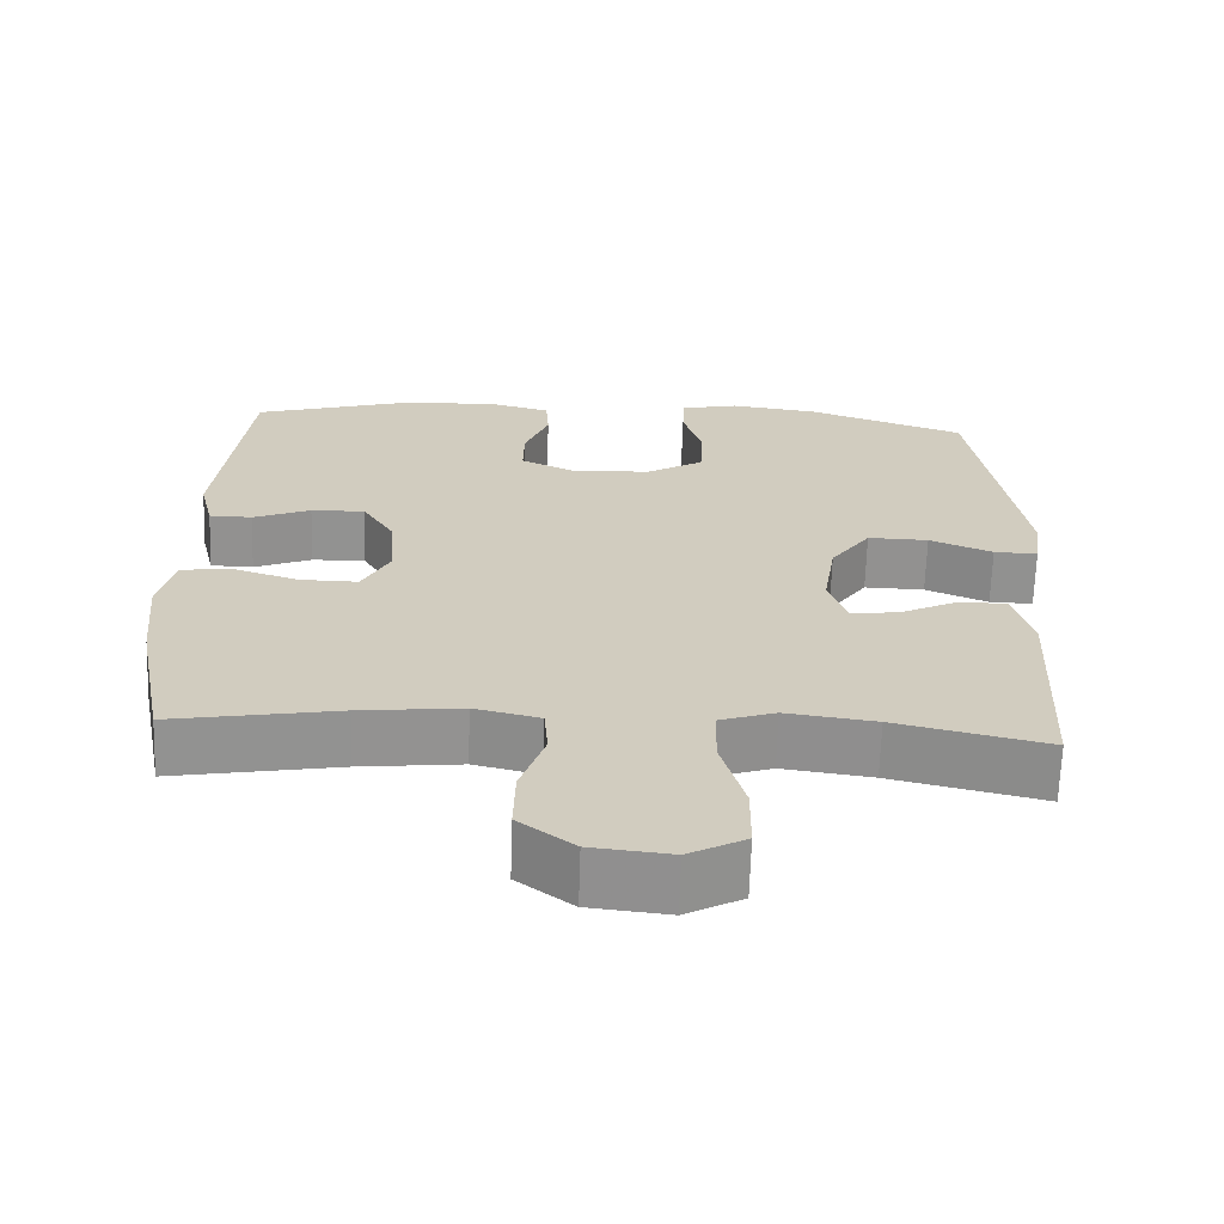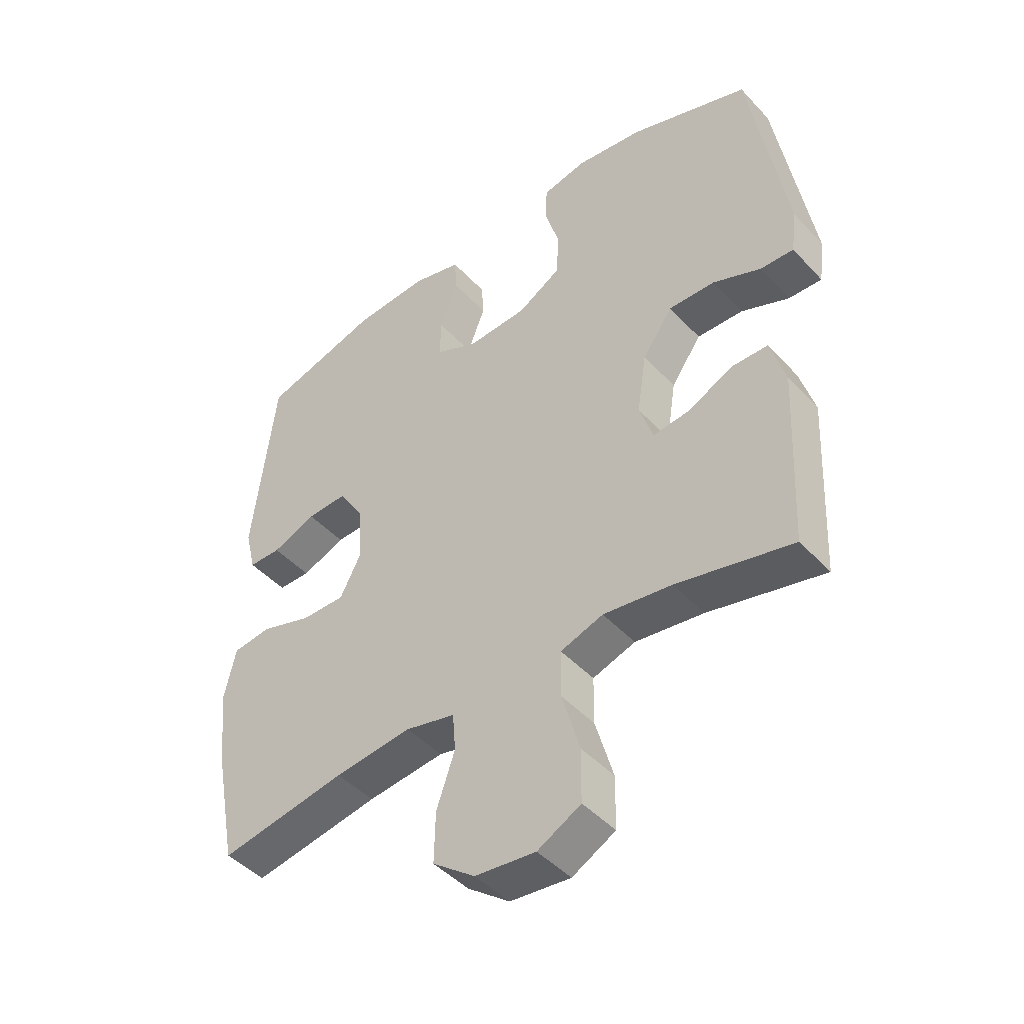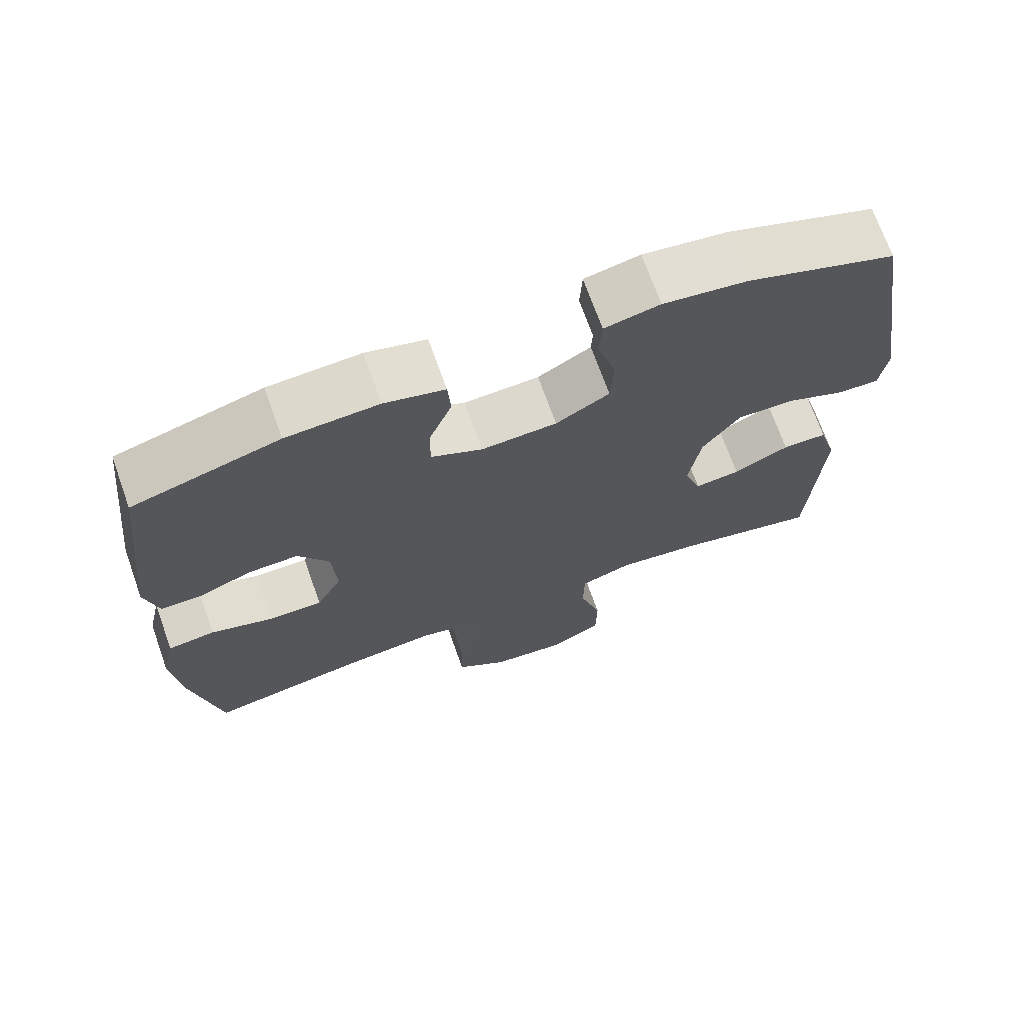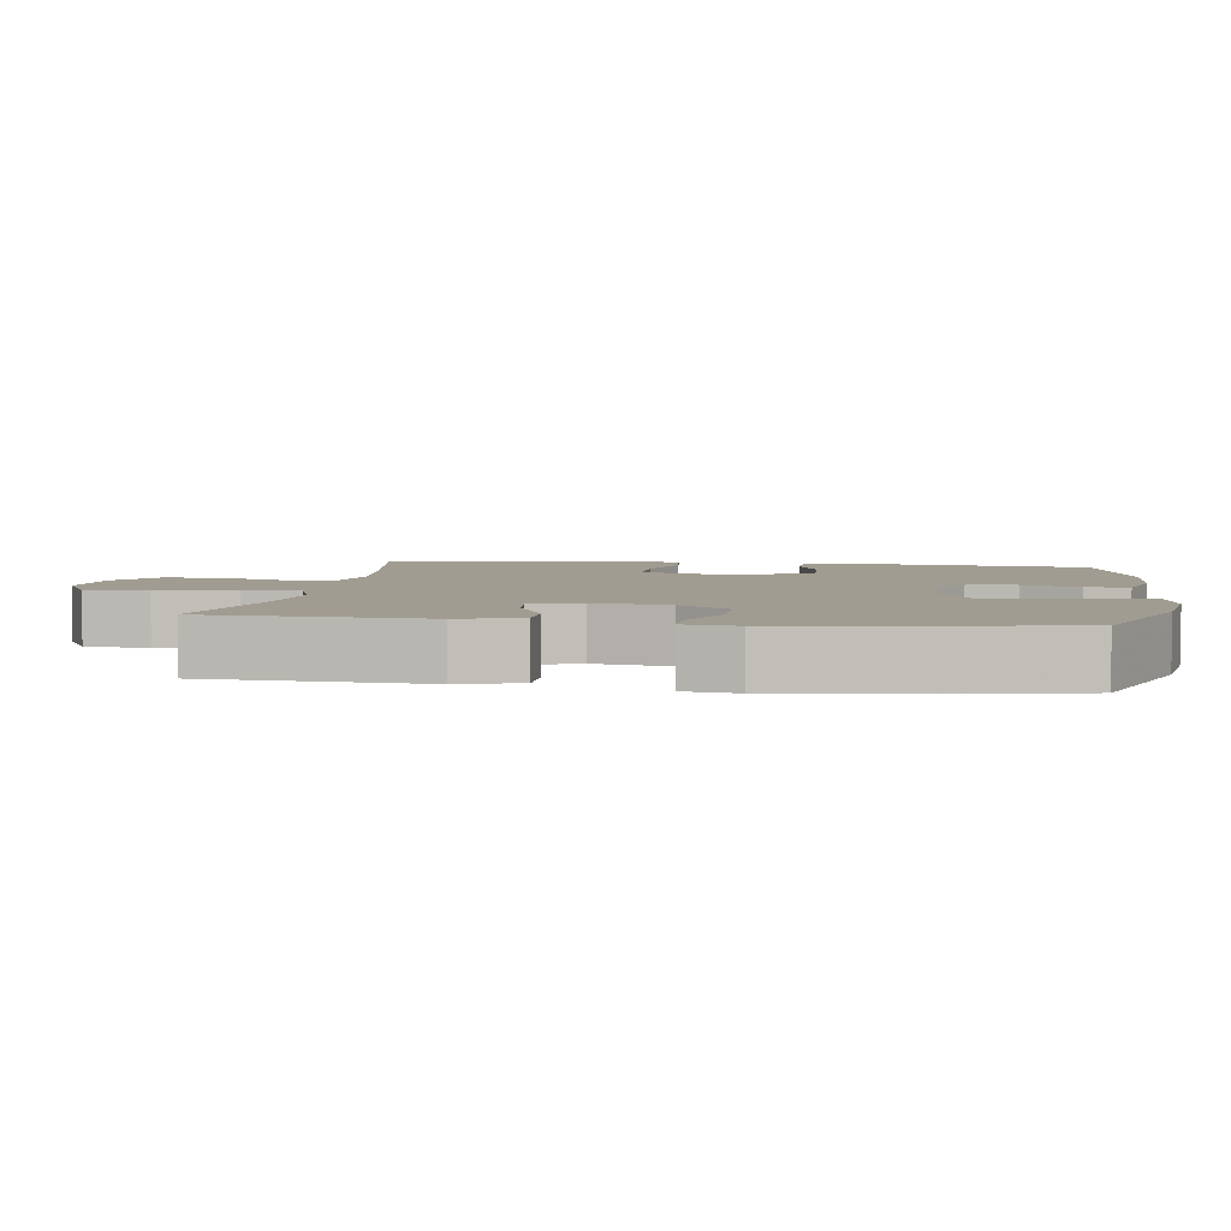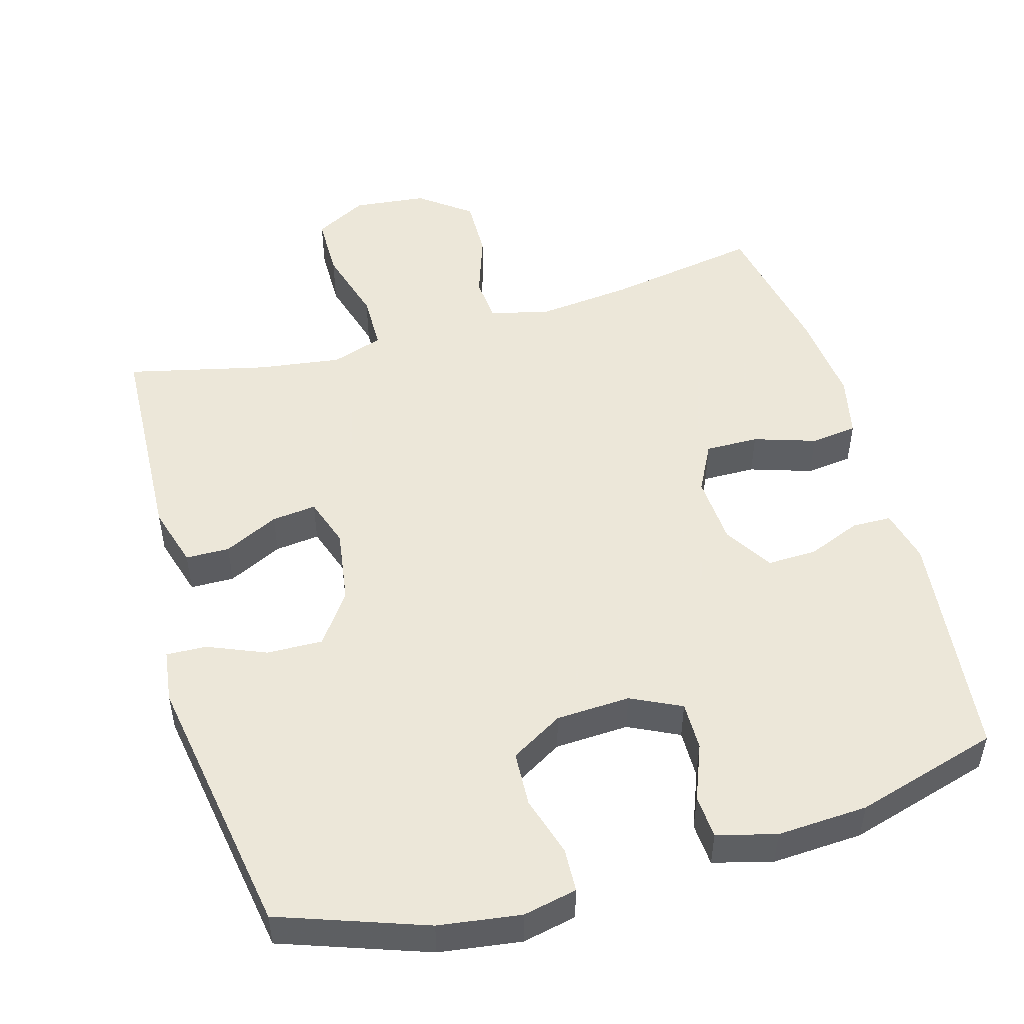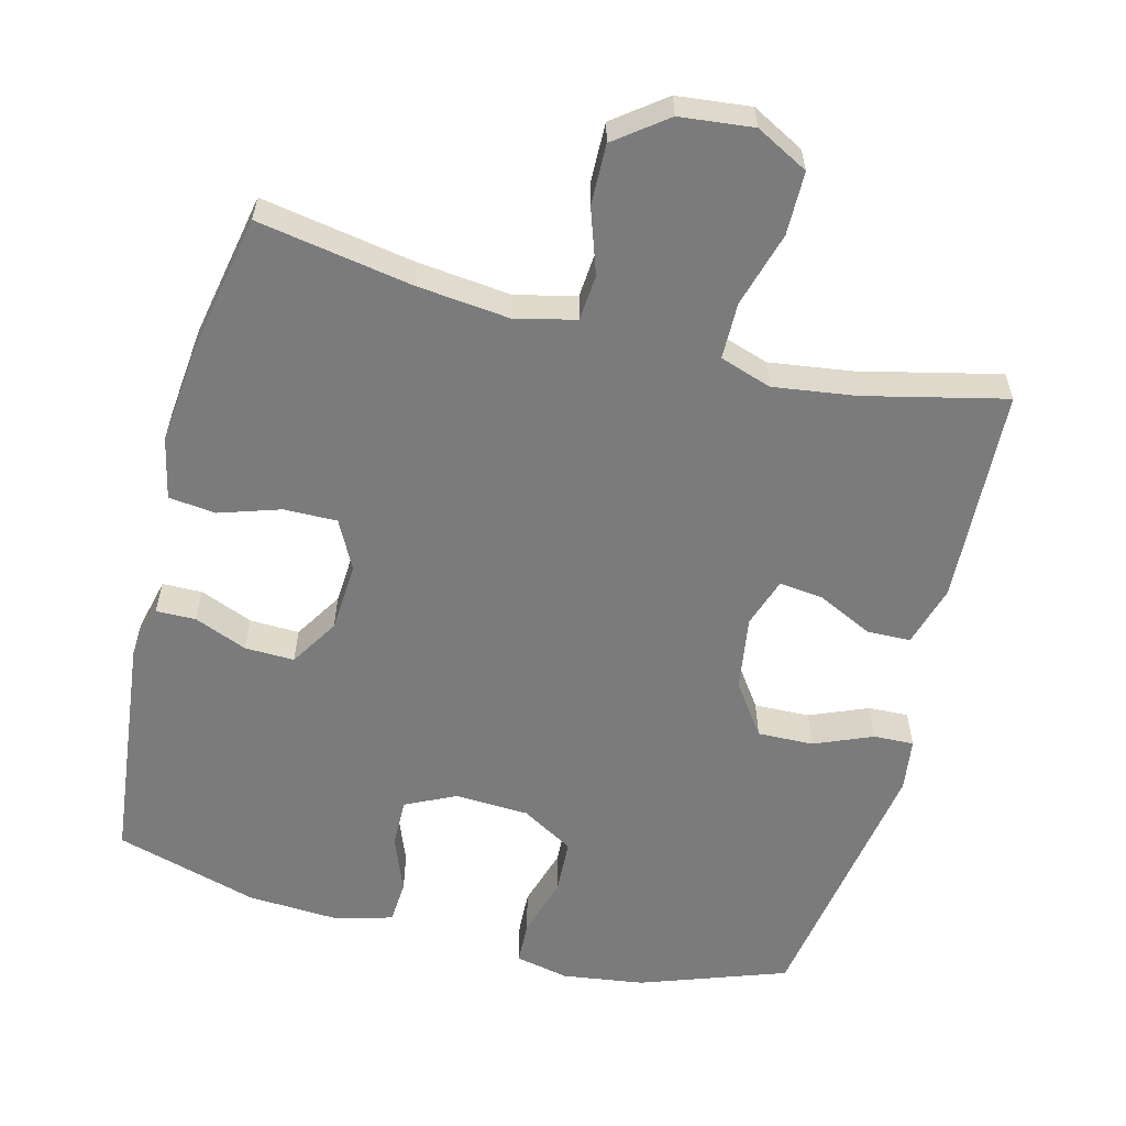
<metadata>
{"format":"obj","ext":"obj","renderer":"f3d","projection":"perspective","resolution":1024,"background":"white","views":[{"elev":-66.2,"azim":178.2,"up":"+Z"},{"elev":-45.8,"azim":-140.2,"up":"+Z"},{"elev":70.7,"azim":160.4,"up":"+Z"},{"elev":4.5,"azim":-81.5,"up":"+Y"},{"elev":50.2,"azim":-16.0,"up":"+Y"},{"elev":-58.5,"azim":165.5,"up":"+Y"}]}
</metadata>
<code>
v 0.5 0.07 0.5
v 0.537 0.07 0.175
v 0.519 0.07 0.1
v 0.464 0.07 0.099
v 0.39 0.07 0.129
v 0.321 0.07 0.131
v 0.279 0.07 0.063
v 0.273 0.07 -0.034
v 0.308 0.07 -0.102
v 0.382 0.07 -0.101
v 0.468 0.07 -0.073
v 0.533 0.07 -0.081
v 0.552 0.07 -0.167
v 0.539 0.07 -0.297
v 0.5 0.07 -0.5
v 0.286 0.07 -0.463
v 0.156 0.07 -0.449
v 0.072 0.07 -0.469
v 0.067 0.07 -0.533
v 0.098 0.07 -0.623
v 0.1 0.07 -0.708
v 0.029 0.07 -0.762
v -0.073 0.07 -0.773
v -0.146 0.07 -0.734
v -0.147 0.07 -0.646
v -0.117 0.07 -0.541
v -0.118 0.07 -0.462
v -0.19 0.07 -0.438
v -0.305 0.07 -0.454
v -0.5 0.07 -0.5
v -0.515 0.07 -0.198
v -0.49 0.07 -0.112
v -0.429 0.07 -0.111
v -0.353 0.07 -0.148
v -0.291 0.07 -0.155
v -0.268 0.07 -0.086
v -0.284 0.07 0.018
v -0.335 0.07 0.09
v -0.413 0.07 0.088
v -0.494 0.07 0.054
v -0.55 0.07 0.052
v -0.56 0.07 0.126
v -0.5 0.07 0.5
v -0.297 0.07 0.572
v -0.183 0.07 0.588
v -0.108 0.07 0.572
v -0.105 0.07 0.511
v -0.13 0.07 0.427
v -0.126 0.07 0.35
v -0.053 0.07 0.307
v 0.05 0.07 0.302
v 0.12 0.07 0.336
v 0.119 0.07 0.404
v 0.088 0.07 0.483
v 0.092 0.07 0.543
v 0.174 0.07 0.565
v 0.3 0.07 0.558
v 0.5 0 0.5
v 0.537 0 0.175
v 0.519 0 0.1
v 0.464 0 0.099
v 0.39 0 0.129
v 0.321 0 0.131
v 0.279 0 0.063
v 0.273 0 -0.034
v 0.308 0 -0.102
v 0.382 0 -0.101
v 0.468 0 -0.073
v 0.533 0 -0.081
v 0.552 0 -0.167
v 0.539 0 -0.297
v 0.5 0 -0.5
v 0.286 0 -0.463
v 0.156 0 -0.449
v 0.072 0 -0.469
v 0.067 0 -0.533
v 0.098 0 -0.623
v 0.1 0 -0.708
v 0.029 0 -0.762
v -0.073 0 -0.773
v -0.146 0 -0.734
v -0.147 0 -0.646
v -0.117 0 -0.541
v -0.118 0 -0.462
v -0.19 0 -0.438
v -0.305 0 -0.454
v -0.5 0 -0.5
v -0.515 0 -0.198
v -0.49 0 -0.112
v -0.429 0 -0.111
v -0.353 0 -0.148
v -0.291 0 -0.155
v -0.268 0 -0.086
v -0.284 0 0.018
v -0.335 0 0.09
v -0.413 0 0.088
v -0.494 0 0.054
v -0.55 0 0.052
v -0.56 0 0.126
v -0.5 0 0.5
v -0.297 0 0.572
v -0.183 0 0.588
v -0.108 0 0.572
v -0.105 0 0.511
v -0.13 0 0.427
v -0.126 0 0.35
v -0.053 0 0.307
v 0.05 0 0.302
v 0.12 0 0.336
v 0.119 0 0.404
v 0.088 0 0.483
v 0.092 0 0.543
v 0.174 0 0.565
v 0.3 0 0.558
f 3 4 5
f 2 3 5
f 1 2 5
f 57 1 5
f 56 57 5
f 55 56 5
f 54 55 5
f 53 54 5
f 52 53 5 6
f 51 52 6 7
f 50 51 7 8
f 49 50 8 9
f 46 47 48
f 45 46 48
f 44 45 48
f 43 44 48
f 42 43 48
f 41 42 48
f 40 41 48
f 39 40 48
f 38 39 48 49
f 37 38 49 9
f 32 33 34
f 31 32 34
f 30 31 34
f 29 30 34
f 28 29 34 35
f 27 28 35 36
f 24 25 26
f 23 24 26
f 22 23 26
f 21 22 26
f 20 21 26
f 19 20 26
f 18 19 26 27
f 36 37 9
f 27 36 9
f 18 27 9
f 17 18 9
f 14 15 16
f 13 14 16
f 12 13 16
f 11 12 16
f 10 11 16
f 9 10 16 17
f 62 61 60
f 62 60 59
f 62 59 58
f 62 58 114
f 62 114 113
f 62 113 112
f 62 112 111
f 62 111 110
f 63 62 110 109
f 64 63 109 108
f 65 64 108 107
f 66 65 107 106
f 105 104 103
f 105 103 102
f 105 102 101
f 105 101 100
f 105 100 99
f 105 99 98
f 105 98 97
f 105 97 96
f 106 105 96 95
f 66 106 95 94
f 91 90 89
f 91 89 88
f 91 88 87
f 91 87 86
f 92 91 86 85
f 93 92 85 84
f 83 82 81
f 83 81 80
f 83 80 79
f 83 79 78
f 83 78 77
f 83 77 76
f 84 83 76 75
f 66 94 93
f 66 93 84
f 66 84 75
f 66 75 74
f 73 72 71
f 73 71 70
f 73 70 69
f 73 69 68
f 73 68 67
f 74 73 67 66
f 1 58 59 2
f 2 59 60 3
f 3 60 61 4
f 4 61 62 5
f 5 62 63 6
f 6 63 64 7
f 7 64 65 8
f 8 65 66 9
f 9 66 67 10
f 10 67 68 11
f 11 68 69 12
f 12 69 70 13
f 13 70 71 14
f 14 71 72 15
f 15 72 73 16
f 16 73 74 17
f 17 74 75 18
f 18 75 76 19
f 19 76 77 20
f 20 77 78 21
f 21 78 79 22
f 22 79 80 23
f 23 80 81 24
f 24 81 82 25
f 25 82 83 26
f 26 83 84 27
f 27 84 85 28
f 28 85 86 29
f 29 86 87 30
f 30 87 88 31
f 31 88 89 32
f 32 89 90 33
f 33 90 91 34
f 34 91 92 35
f 35 92 93 36
f 36 93 94 37
f 37 94 95 38
f 38 95 96 39
f 39 96 97 40
f 40 97 98 41
f 41 98 99 42
f 42 99 100 43
f 43 100 101 44
f 44 101 102 45
f 45 102 103 46
f 46 103 104 47
f 47 104 105 48
f 48 105 106 49
f 49 106 107 50
f 50 107 108 51
f 51 108 109 52
f 52 109 110 53
f 53 110 111 54
f 54 111 112 55
f 55 112 113 56
f 56 113 114 57
f 57 114 58 1

</code>
